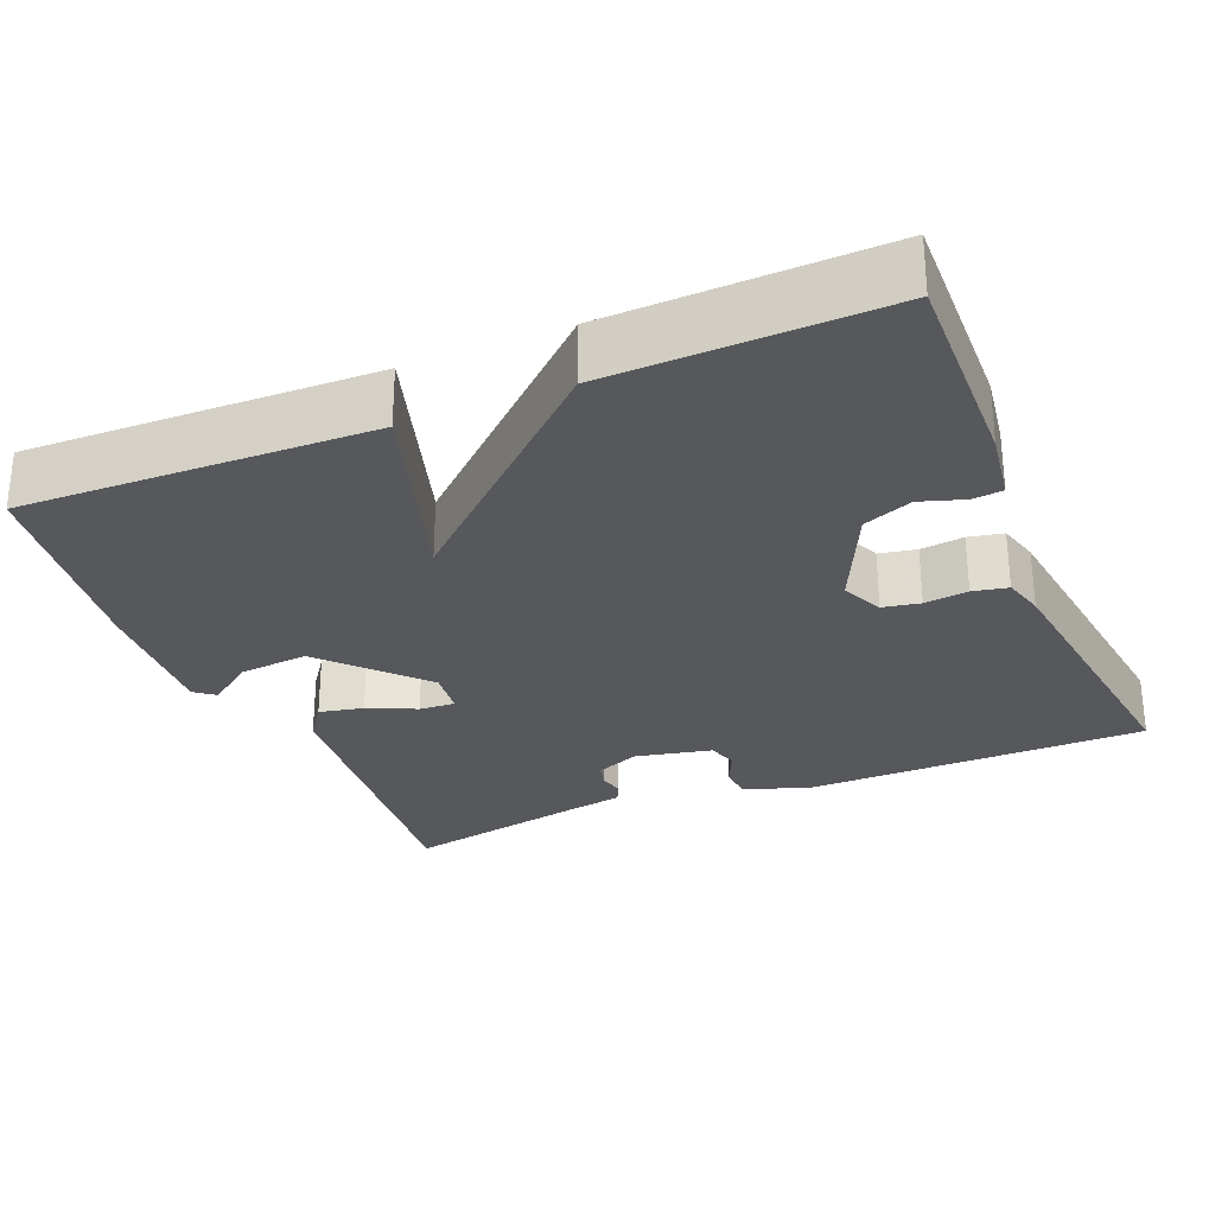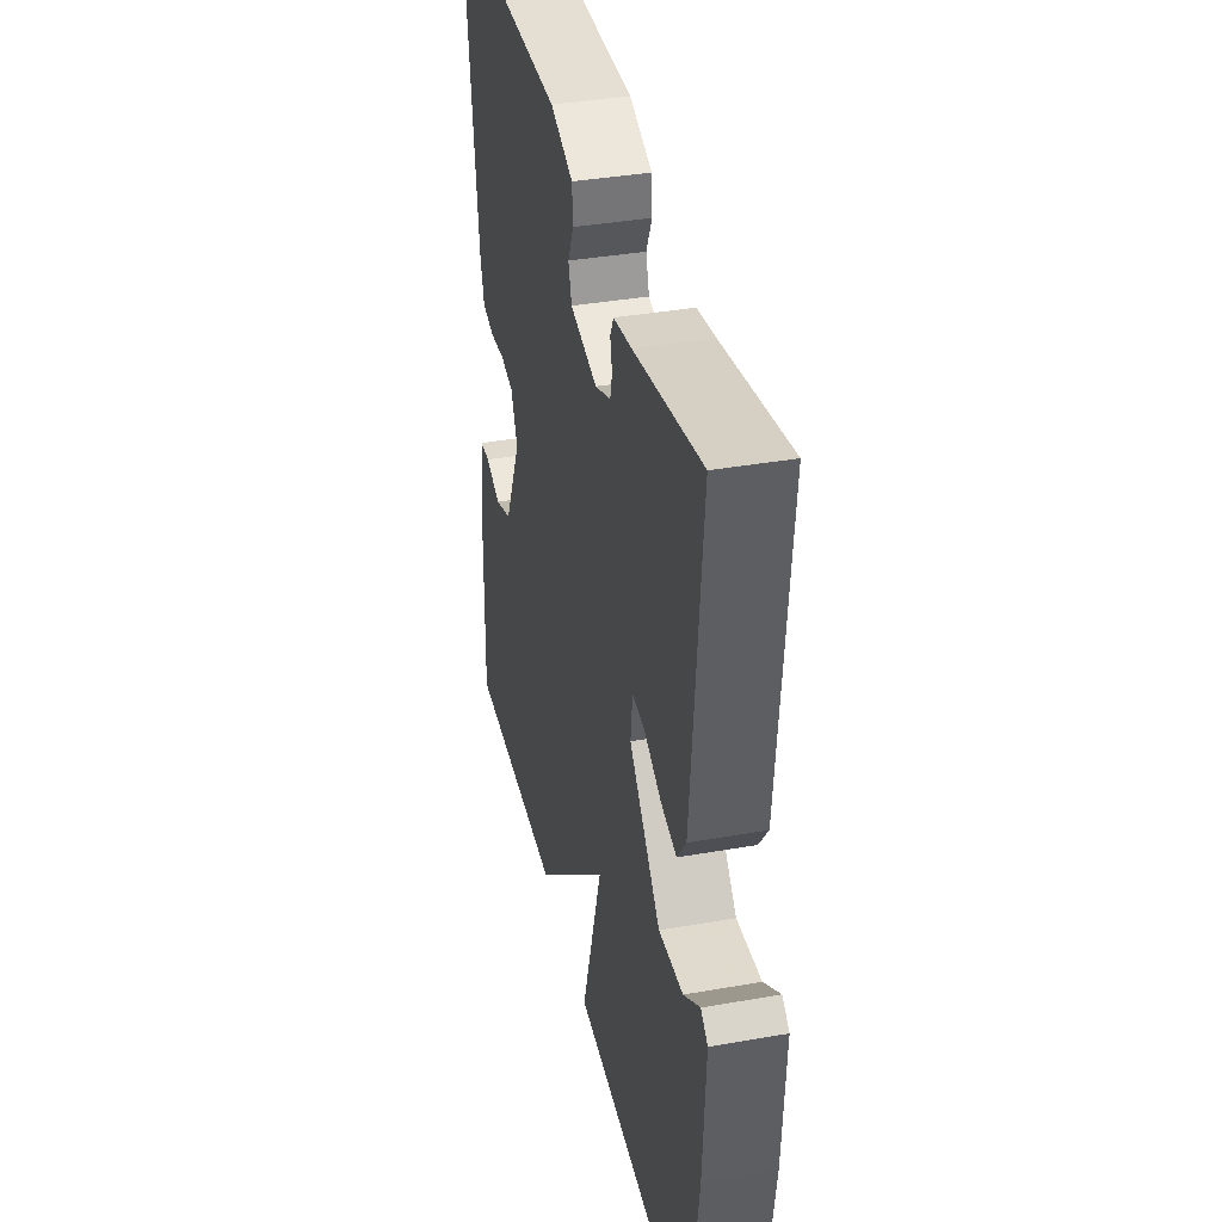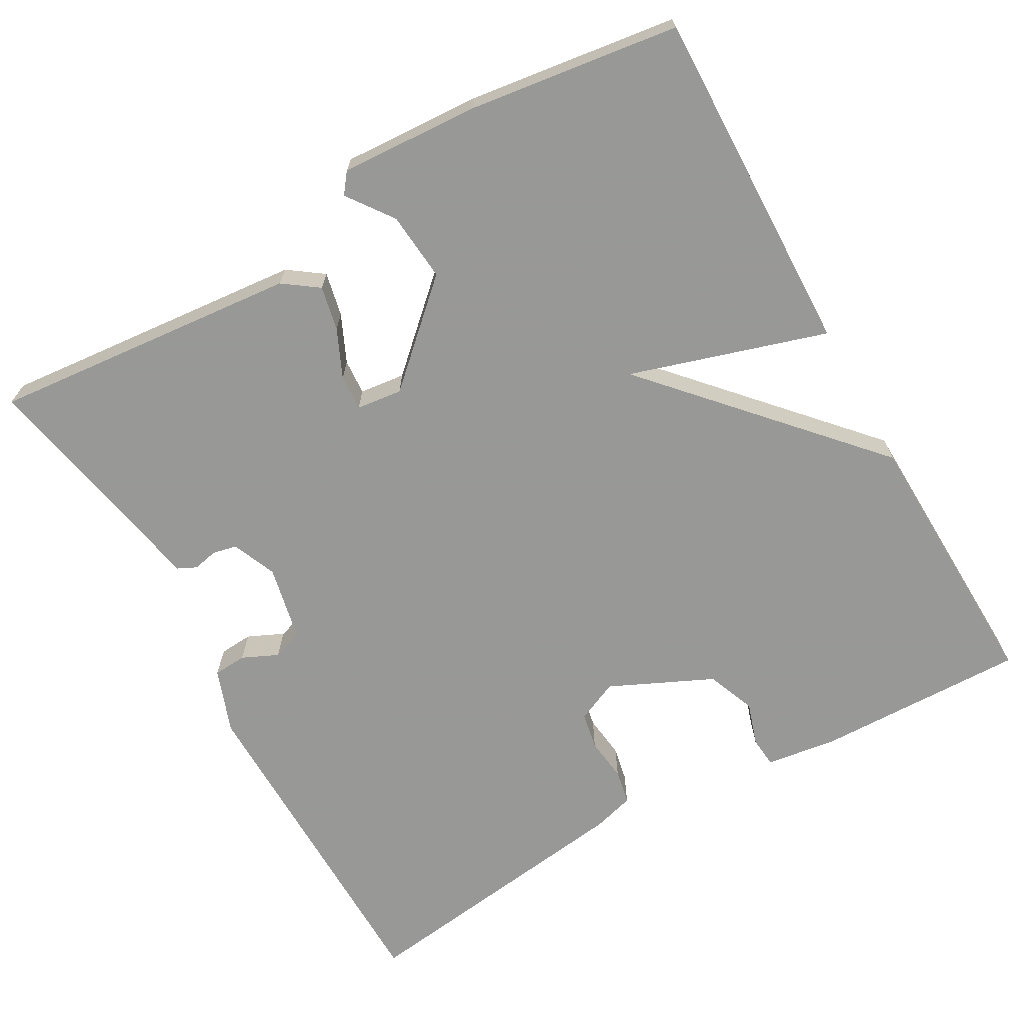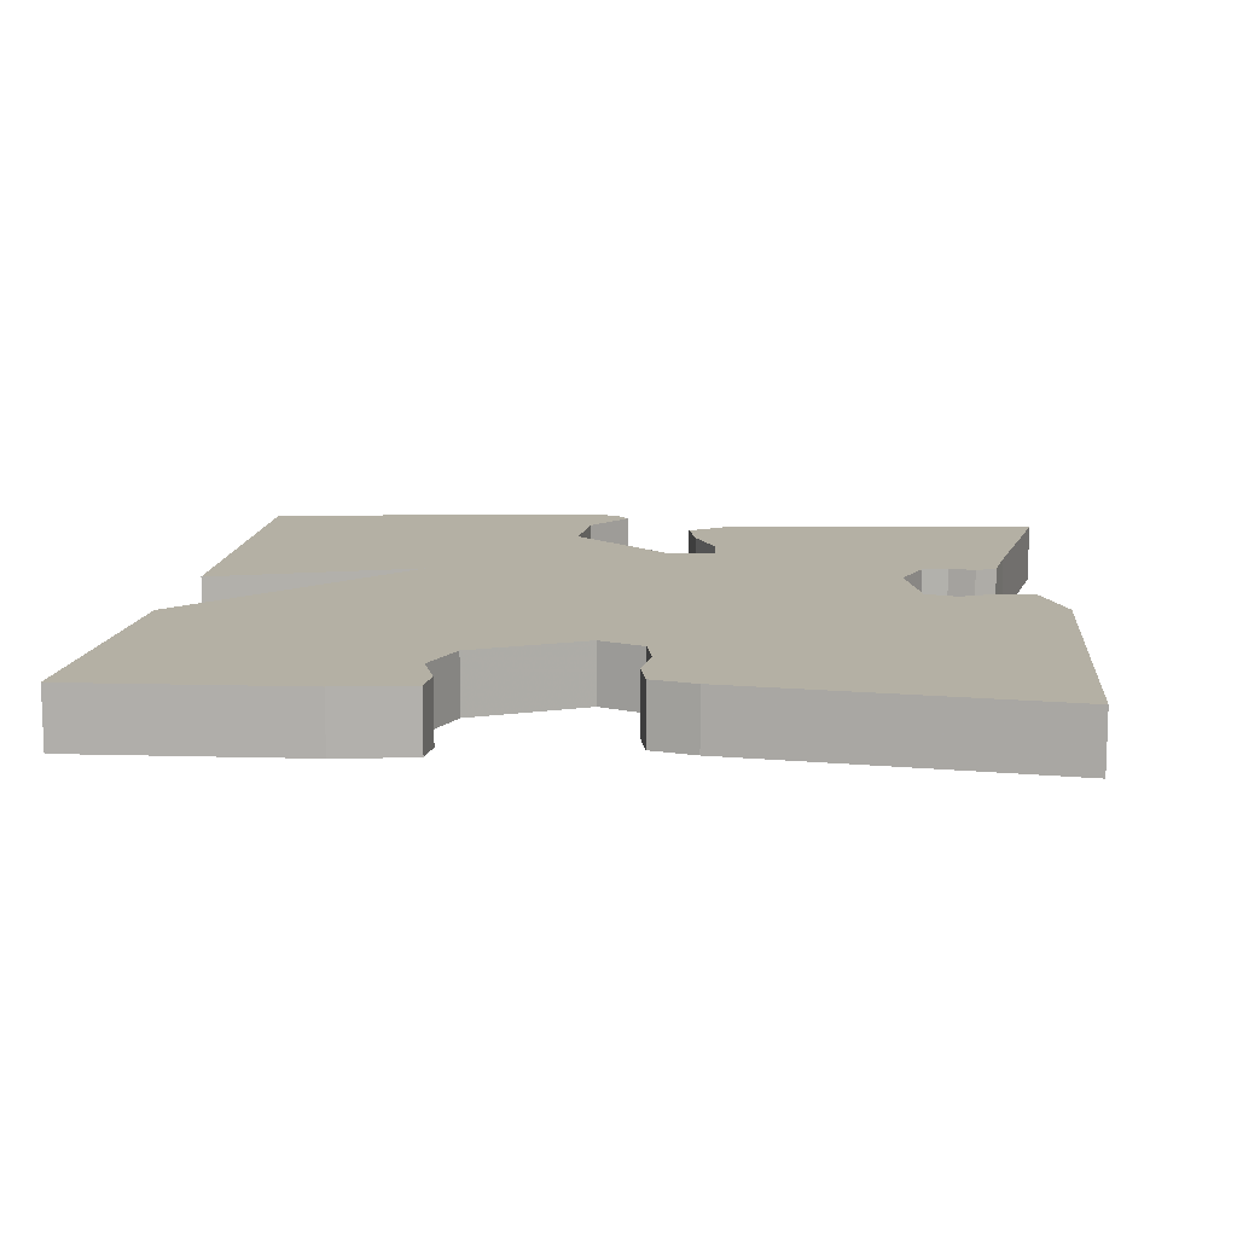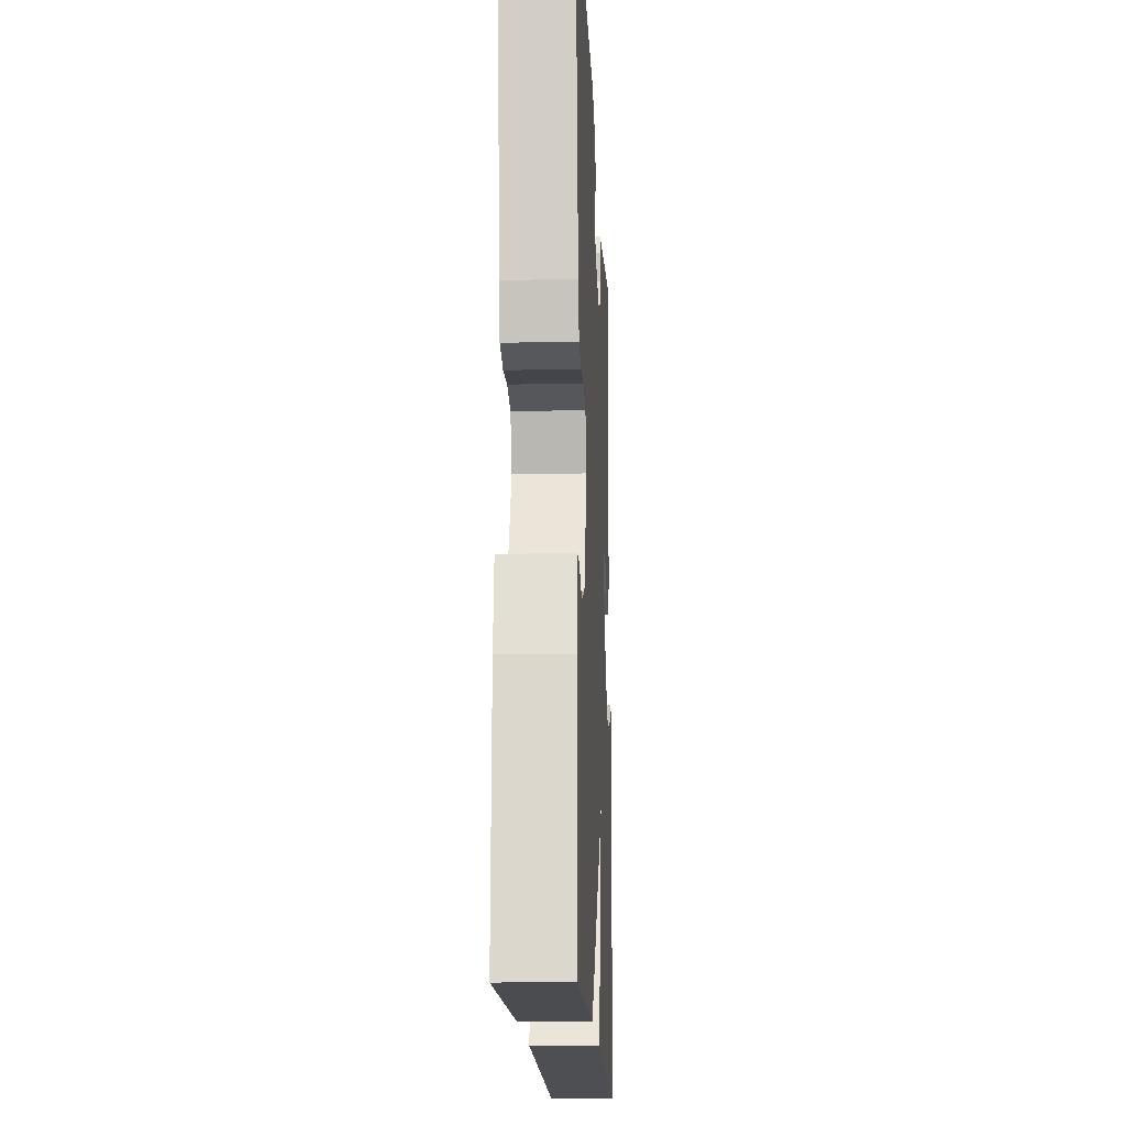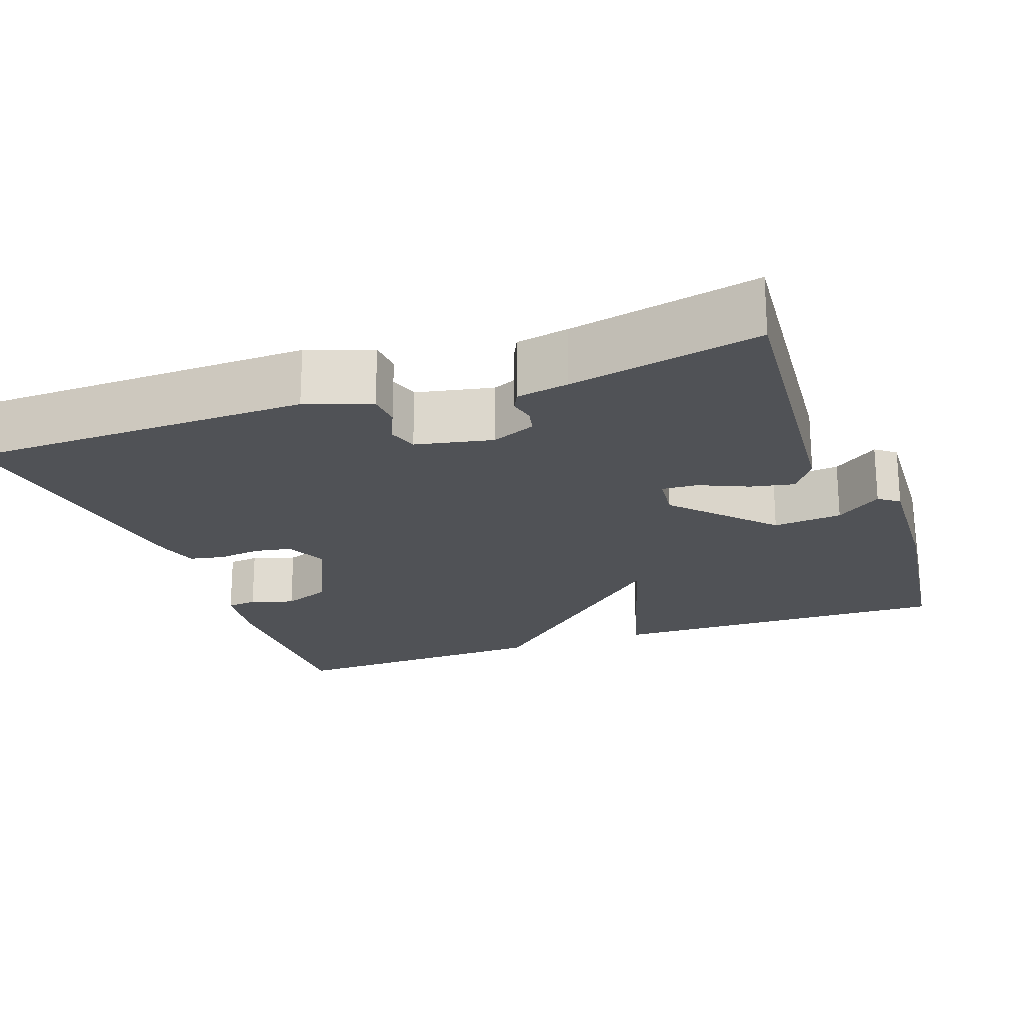
<metadata>
{"format":"obj","ext":"obj","renderer":"f3d","projection":"perspective","resolution":1024,"background":"white","views":[{"elev":-28.3,"azim":-157.6,"up":"+Y"},{"elev":37.9,"azim":77.4,"up":"+Z"},{"elev":-68.5,"azim":119.4,"up":"+Y"},{"elev":11.5,"azim":-84.8,"up":"+Y"},{"elev":-16.4,"azim":-87.4,"up":"+Z"},{"elev":-20.9,"azim":20.1,"up":"+Y"}]}
</metadata>
<code>
v 0.5 0.07 -0.5
v 0.052 0.07 -0.489
v 0.13 0.07 -0.236
v -0.148 0.07 -0.489
v -0.5 0.07 -0.5
v -0.494 0.07 -0.228
v -0.481 0.07 -0.137
v -0.442 0.07 -0.133
v -0.386 0.07 -0.151
v -0.323 0.07 -0.126
v -0.262 0.07 0.006
v -0.286 0.07 0.06
v -0.334 0.07 0.069
v -0.39 0.07 0.062
v -0.435 0.07 0.071
v -0.45 0.07 0.124
v -0.5 0.07 0.5
v -0.056 0.07 0.506
v 0.027 0.07 0.476
v 0.03 0.07 0.433
v 0.009 0.07 0.387
v 0.021 0.07 0.348
v 0.12 0.07 0.327
v 0.177 0.07 0.351
v 0.184 0.07 0.382
v 0.177 0.07 0.414
v 0.189 0.07 0.439
v 0.256 0.07 0.451
v 0.5 0.07 0.5
v 0.463 0.07 0.103
v 0.431 0.07 0.058
v 0.374 0.07 0.07
v 0.312 0.07 0.098
v 0.266 0.07 0.101
v 0.259 0.07 0.042
v 0.373 0.07 -0.081
v 0.462 0.07 -0.073
v 0.521 0.07 -0.03
v 0.547 0.07 -0.05
v 0.537 0.07 -0.229
v 0.5 0 -0.5
v 0.052 0 -0.489
v 0.13 0 -0.236
v -0.148 0 -0.489
v -0.5 0 -0.5
v -0.494 0 -0.228
v -0.481 0 -0.137
v -0.442 0 -0.133
v -0.386 0 -0.151
v -0.323 0 -0.126
v -0.262 0 0.006
v -0.286 0 0.06
v -0.334 0 0.069
v -0.39 0 0.062
v -0.435 0 0.071
v -0.45 0 0.124
v -0.5 0 0.5
v -0.056 0 0.506
v 0.027 0 0.476
v 0.03 0 0.433
v 0.009 0 0.387
v 0.021 0 0.348
v 0.12 0 0.327
v 0.177 0 0.351
v 0.184 0 0.382
v 0.177 0 0.414
v 0.189 0 0.439
v 0.256 0 0.451
v 0.5 0 0.5
v 0.463 0 0.103
v 0.431 0 0.058
v 0.374 0 0.07
v 0.312 0 0.098
v 0.266 0 0.101
v 0.259 0 0.042
v 0.373 0 -0.081
v 0.462 0 -0.073
v 0.521 0 -0.03
v 0.547 0 -0.05
v 0.537 0 -0.229
f 40 1 2
f 39 40 2
f 38 39 2
f 37 38 2
f 36 37 2 3
f 35 36 3
f 4 5 6
f 3 4 6
f 35 3 6
f 34 35 6
f 31 32 33
f 30 31 33
f 29 30 33
f 28 29 33
f 28 33 34
f 27 28 34
f 26 27 34
f 25 26 34
f 24 25 34
f 23 24 34
f 22 23 34
f 19 20 21
f 18 19 21
f 17 18 21
f 16 17 21
f 15 16 21
f 14 15 21
f 13 14 21
f 12 13 21 22
f 11 12 22 34
f 6 7 8 9
f 6 9 10
f 34 6 10
f 10 11 34
f 42 41 80
f 42 80 79
f 42 79 78
f 42 78 77
f 43 42 77 76
f 43 76 75
f 46 45 44
f 46 44 43
f 46 43 75
f 46 75 74
f 73 72 71
f 73 71 70
f 73 70 69
f 73 69 68
f 74 73 68
f 74 68 67
f 74 67 66
f 74 66 65
f 74 65 64
f 74 64 63
f 74 63 62
f 61 60 59
f 61 59 58
f 61 58 57
f 61 57 56
f 61 56 55
f 61 55 54
f 61 54 53
f 62 61 53 52
f 74 62 52 51
f 49 48 47 46
f 50 49 46
f 50 46 74
f 74 51 50
f 1 41 42 2
f 2 42 43 3
f 3 43 44 4
f 4 44 45 5
f 5 45 46 6
f 6 46 47 7
f 7 47 48 8
f 8 48 49 9
f 9 49 50 10
f 10 50 51 11
f 11 51 52 12
f 12 52 53 13
f 13 53 54 14
f 14 54 55 15
f 15 55 56 16
f 16 56 57 17
f 17 57 58 18
f 18 58 59 19
f 19 59 60 20
f 20 60 61 21
f 21 61 62 22
f 22 62 63 23
f 23 63 64 24
f 24 64 65 25
f 25 65 66 26
f 26 66 67 27
f 27 67 68 28
f 28 68 69 29
f 29 69 70 30
f 30 70 71 31
f 31 71 72 32
f 32 72 73 33
f 33 73 74 34
f 34 74 75 35
f 35 75 76 36
f 36 76 77 37
f 37 77 78 38
f 38 78 79 39
f 39 79 80 40
f 40 80 41 1

</code>
